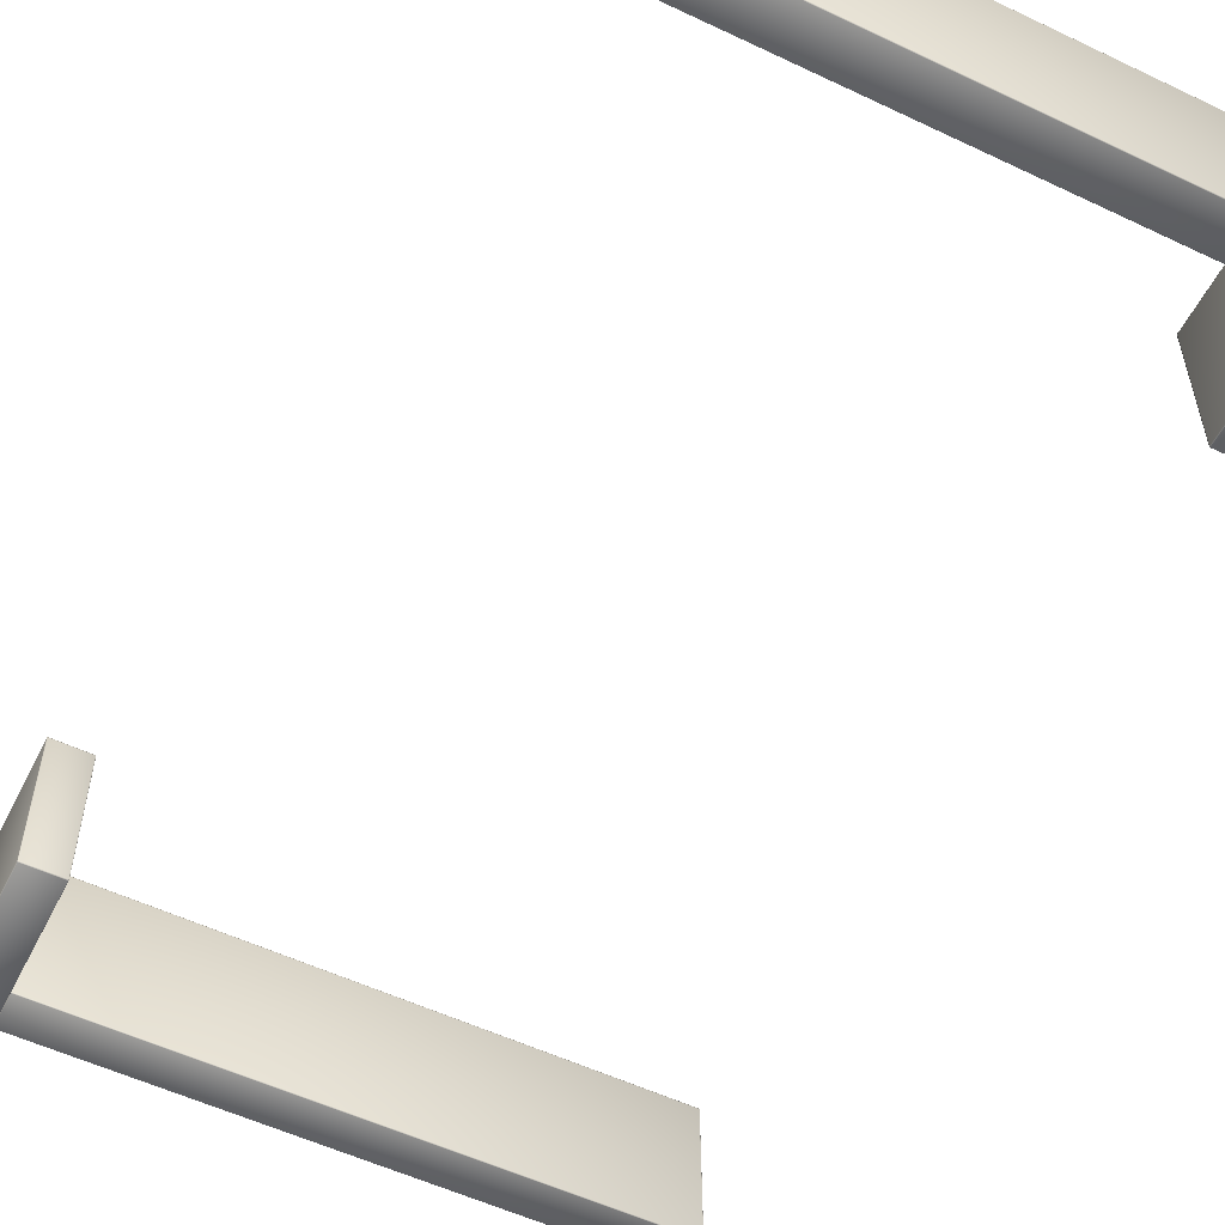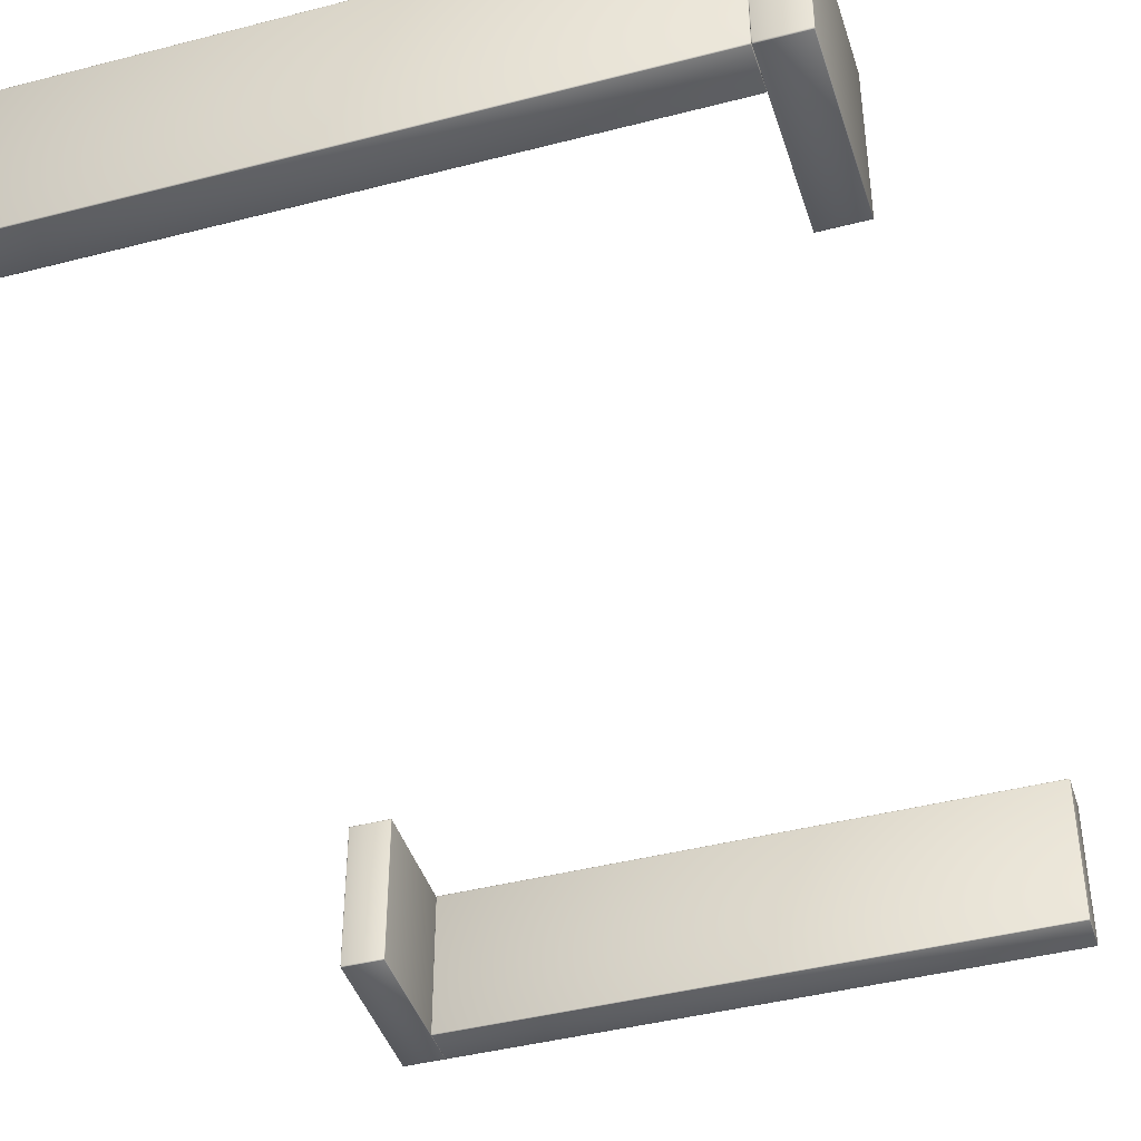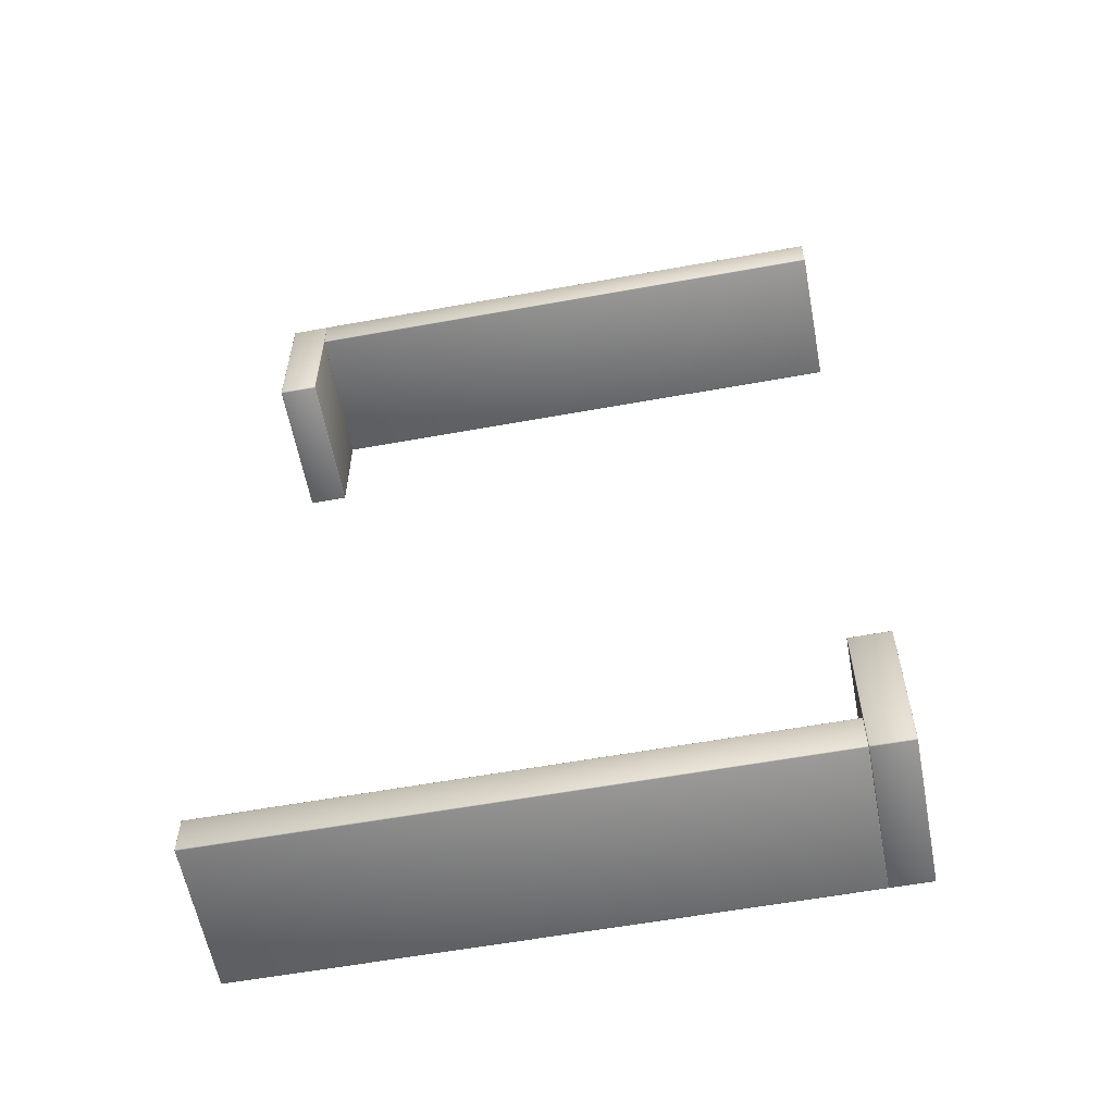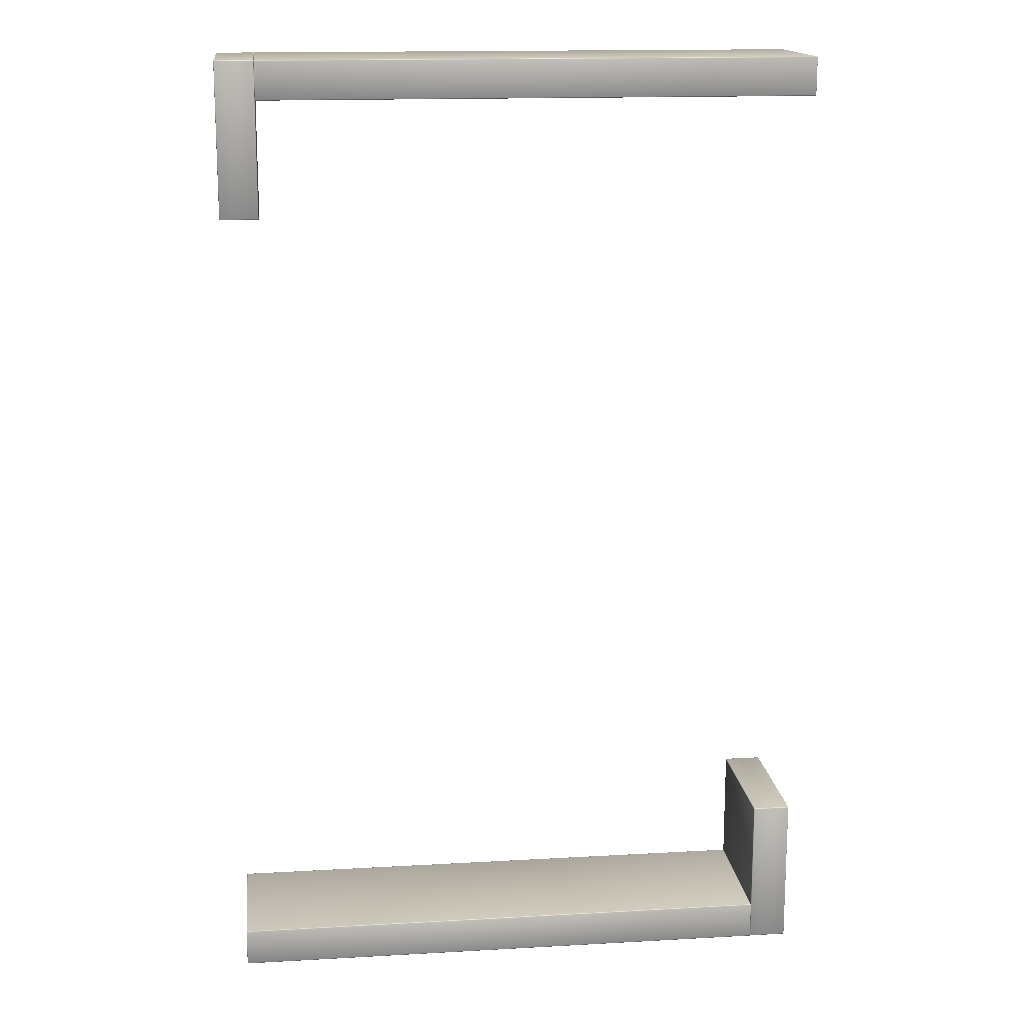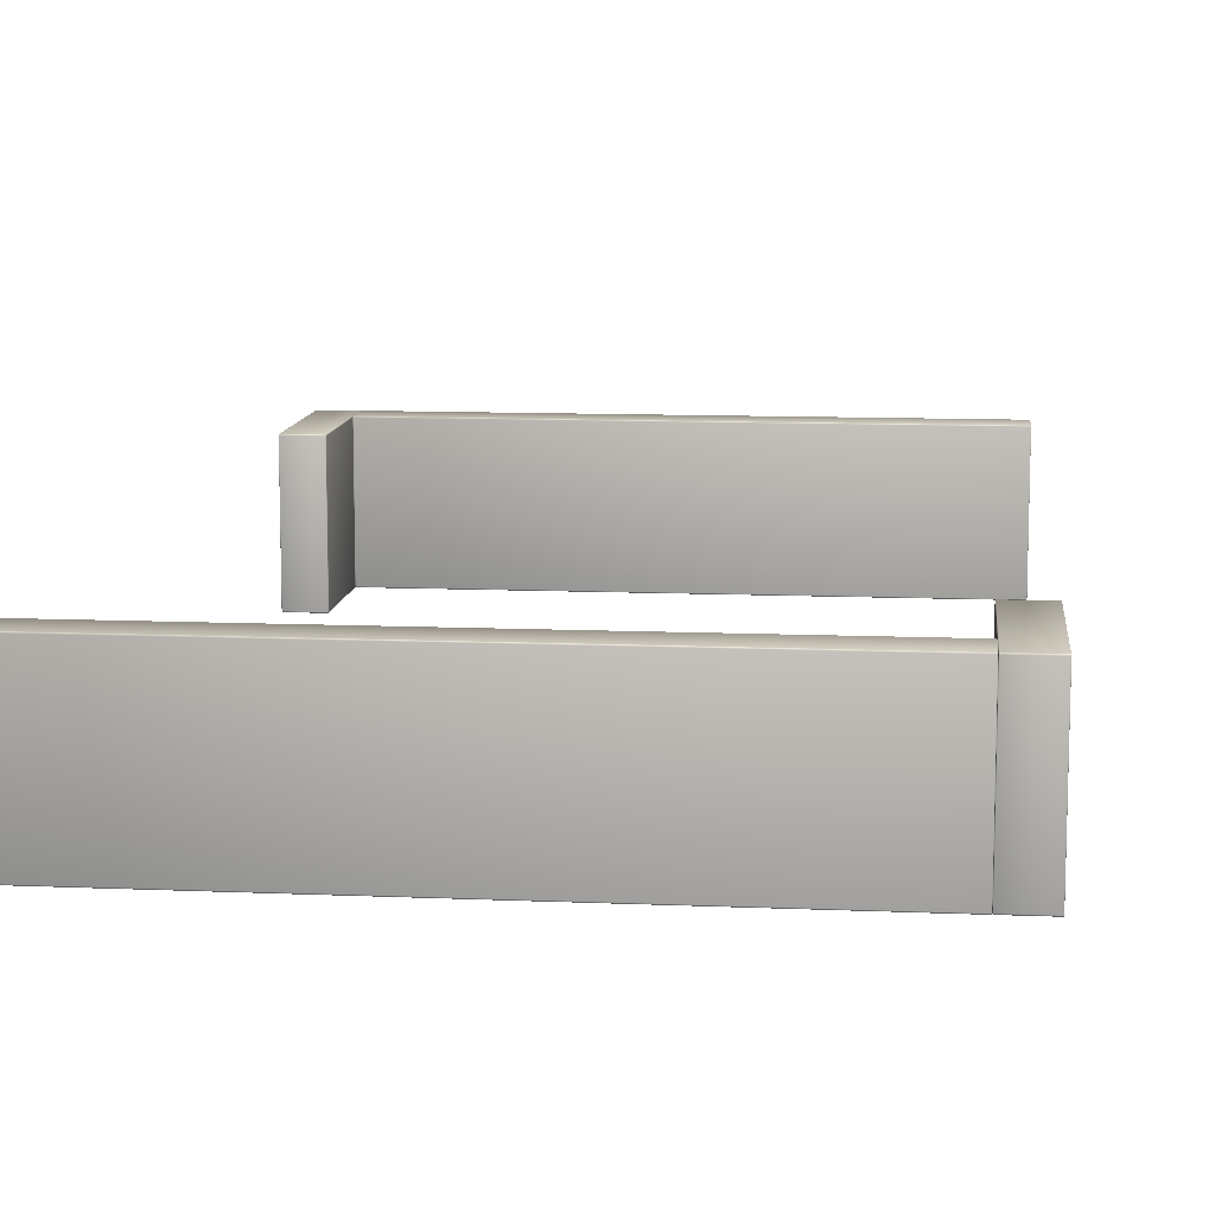
<metadata>
{"format":"obj","ext":"obj","renderer":"f3d","projection":"perspective","resolution":1024,"background":"white","views":[{"elev":-55.4,"azim":153.5,"up":"+Z"},{"elev":-42.5,"azim":17.2,"up":"+Z"},{"elev":-58.9,"azim":10.6,"up":"+Y"},{"elev":15.6,"azim":-6.7,"up":"+Y"},{"elev":10.8,"azim":-173.9,"up":"+Z"}]}
</metadata>
<code>
v -0.2689 0.04 -0.0635
v -0.2689 0.96 -0.0635
v -0.2689 0.9596 -0.07281
v -0.27 0.9596 -0.0635
v 0.27 0.9596 -0.07213
v -0.2689 0.04043 -0.07281
v -0.2689 0.9596 -0.06281
v 0.2689 0.04 -0.0635
v 0.2689 0.9596 -0.07281
v 0.2689 0.04043 -0.07281
v -0.2689 0.04 -0.07213
v -0.2689 0.96 -0.07213
v -0.27 0.9596 -0.07213
v 0.27 0.9596 -0.0635
v 0.2689 0.04 -0.07213
v -0.2689 0.04011 -0.06298
v -0.2689 0.04011 -0.07264
v 0.2697 0.04011 -0.07213
v -0.2689 0.9599 -0.06298
v -0.2689 0.9599 -0.07264
v -0.2697 0.9599 -0.0635
v 0.2697 0.9599 -0.07213
v -0.2697 0.9596 -0.07264
v 0.2697 0.04043 -0.07264
v -0.2697 0.9596 -0.06298
v 0.2697 0.04043 -0.06298
v -0.2697 0.04043 -0.07264
v 0.2697 0.9596 -0.07264
v -0.2697 0.04043 -0.06298
v 0.2697 0.9596 -0.06298
v -0.27 0.04043 -0.07213
v 0.27 0.04043 -0.0635
v 0.2689 0.04011 -0.07264
v 0.2689 0.9599 -0.06298
v 0.2689 0.9599 -0.07264
v -0.2689 0.04043 -0.06281
v 0.2689 0.96 -0.0635
v 0.2689 0.04043 -0.06281
v 0.2689 0.9596 -0.06281
v -0.2697 0.04011 -0.07213
v -0.2697 0.9599 -0.07213
v 0.2697 0.9599 -0.0635
v -0.27 0.04043 -0.0635
v 0.27 0.04043 -0.07213
v 0.2689 0.96 -0.07213
v 0.2695 0.04019 -0.06312
v -0.2695 0.04019 -0.06312
v 0.2695 0.04019 -0.07251
v -0.2695 0.04019 -0.07251
v 0.2695 0.9598 -0.06312
v -0.2695 0.9598 -0.06312
v 0.2695 0.9598 -0.07251
v -0.2695 0.9598 -0.07251
v 0.2689 0.04011 -0.06298
v -0.2697 0.04011 -0.0635
v 0.2697 0.04011 -0.0635
v -0.2706 1 0.07389
v -0.2706 0.84 0.07389
v -0.31 0.8409 -0.07389
v -0.2706 0.9991 0.075
v -0.27 0.9991 0.07389
v -0.31 0.9991 -0.07389
v -0.2706 0.9991 -0.075
v -0.3094 0.84 0.07389
v -0.3094 0.8409 -0.075
v -0.3094 0.8409 0.075
v -0.3094 0.9991 -0.075
v -0.2706 1 -0.07389
v -0.31 0.8409 0.07389
v -0.27 0.9991 -0.07389
v -0.31 0.9991 0.07389
v -0.3094 0.84 -0.07389
v -0.2706 0.9998 0.07472
v -0.2706 0.9998 -0.07472
v -0.2702 0.9998 0.07389
v -0.3098 0.9998 -0.07389
v -0.2706 0.8402 0.07472
v -0.2706 0.8402 -0.07472
v -0.2702 0.8402 0.07389
v -0.3098 0.8402 -0.07389
v -0.2702 0.9991 -0.07472
v -0.3098 0.8409 -0.07472
v -0.3098 0.9991 0.07472
v -0.2702 0.9991 0.07472
v -0.2702 0.8409 -0.07472
v -0.3098 0.9991 -0.07472
v -0.3094 0.9998 0.07472
v -0.3094 0.8402 -0.07472
v -0.2706 0.8409 0.075
v -0.2706 0.8409 -0.075
v -0.3094 0.9991 0.075
v -0.3098 0.9998 0.07389
v -0.2702 0.8402 -0.07389
v -0.3098 0.8402 0.07389
v -0.27 0.8409 0.07389
v -0.3094 1 -0.07389
v -0.3094 1 0.07389
v -0.2706 0.84 -0.07389
v -0.27 0.8409 -0.07389
v -0.3097 0.9996 0.0745
v -0.2703 0.9996 0.0745
v -0.3097 0.9996 -0.0745
v -0.2703 0.9996 -0.0745
v -0.3097 0.8404 0.0745
v -0.2703 0.8404 0.0745
v -0.3097 0.8404 -0.0745
v -0.2703 0.8404 -0.0745
v -0.2702 0.8409 0.07472
v -0.3098 0.8409 0.07472
v -0.3094 0.9998 -0.07472
v -0.3094 0.8402 0.07472
v -0.2702 0.9998 -0.07389
v -0.2696 0.96 0.07401
v -0.2696 0.9992 0.075
v 0.3096 0.9992 0.075
v -0.27 0.9992 -0.07401
v -0.27 0.9608 -0.07401
v 0.3096 0.9992 -0.075
v -0.2696 0.9992 -0.075
v -0.2696 1 -0.07401
v 0.3096 1 -0.07401
v -0.2696 0.96 -0.07401
v 0.31 0.9992 -0.07401
v 0.31 0.9992 0.07401
v 0.3096 0.9998 -0.07475
v 0.3099 0.9998 0.07401
v -0.2699 0.9998 -0.07401
v -0.2699 0.9602 -0.07401
v -0.2699 0.9992 0.07475
v 0.3099 0.9992 0.07475
v -0.2696 0.9998 0.07475
v -0.2696 0.9998 -0.07475
v -0.2696 0.9602 0.07475
v -0.2696 0.9602 -0.07475
v -0.2699 0.9992 -0.07475
v -0.2699 0.9608 0.07475
v 0.3099 0.9992 -0.07475
v 0.31 0.9608 -0.07401
v -0.2696 0.9608 0.075
v -0.2696 0.9608 -0.075
v 0.3099 0.9998 -0.07401
v -0.2699 0.9998 0.07401
v 0.3099 0.9602 -0.07401
v 0.3096 0.96 -0.07401
v 0.3096 1 0.07401
v 0.3096 0.96 0.07401
v -0.2696 1 0.07401
v -0.27 0.9992 0.07401
v -0.2698 0.9996 0.07456
v 0.3098 0.9996 0.07456
v -0.2698 0.9996 -0.07456
v 0.3098 0.9996 -0.07456
v -0.2698 0.9604 0.07456
v 0.3098 0.9604 0.07456
v -0.2698 0.9604 -0.07456
v 0.3098 0.9604 -0.07456
v 0.3096 0.9998 0.07475
v 0.3096 0.9602 0.07475
v 0.3096 0.9602 -0.07475
v -0.2699 0.9608 -0.07475
v 0.3099 0.9608 0.07475
v 0.3099 0.9608 -0.07475
v 0.3096 0.9608 0.075
v 0.3096 0.9608 -0.075
v 0.3099 0.9602 0.07401
v -0.2699 0.9602 0.07401
v -0.27 0.9608 0.07401
v 0.31 0.9608 0.07401
v 0.2706 1.068e-08 0.07389
v 0.2706 0.16 0.07389
v 0.31 0.1591 -0.07389
v 0.2706 0.0009134 0.075
v 0.27 0.0009134 0.07389
v 0.31 0.0009134 -0.07389
v 0.2706 0.0009134 -0.075
v 0.3094 0.16 0.07389
v 0.3094 0.1591 -0.075
v 0.3094 0.1591 0.075
v 0.3094 0.0009134 -0.075
v 0.2706 4.221e-09 -0.07389
v 0.31 0.1591 0.07389
v 0.27 0.0009134 -0.07389
v 0.31 0.0009134 0.07389
v 0.3094 0.16 -0.07389
v 0.2706 0.0002284 0.07472
v 0.2706 0.0002284 -0.07472
v 0.2702 0.0002284 0.07389
v 0.3098 0.0002284 -0.07389
v 0.2706 0.1598 0.07472
v 0.2706 0.1598 -0.07472
v 0.2702 0.1598 0.07389
v 0.3098 0.1598 -0.07389
v 0.2702 0.0009134 -0.07472
v 0.3098 0.1591 -0.07472
v 0.3098 0.0009134 0.07472
v 0.2702 0.0009134 0.07472
v 0.2702 0.1591 -0.07472
v 0.3098 0.0009134 -0.07472
v 0.3094 0.0002284 0.07472
v 0.3094 0.1598 -0.07472
v 0.2706 0.1591 0.075
v 0.2706 0.1591 -0.075
v 0.3094 0.0009134 0.075
v 0.3098 0.0002284 0.07389
v 0.2702 0.1598 -0.07389
v 0.3098 0.1598 0.07389
v 0.27 0.1591 0.07389
v 0.3094 4.221e-09 -0.07389
v 0.3094 1.068e-08 0.07389
v 0.2706 0.16 -0.07389
v 0.27 0.1591 -0.07389
v 0.3097 0.000406 0.0745
v 0.2703 0.000406 0.0745
v 0.3097 0.000406 -0.0745
v 0.2703 0.000406 -0.0745
v 0.3097 0.1596 0.0745
v 0.2703 0.1596 0.0745
v 0.3097 0.1596 -0.0745
v 0.2703 0.1596 -0.0745
v 0.2702 0.1591 0.07472
v 0.3098 0.1591 0.07472
v 0.3094 0.0002284 -0.07472
v 0.3094 0.1598 0.07472
v 0.2702 0.0002284 -0.07389
v 0.2696 0.04 0.07401
v 0.2696 0.0008216 0.075
v -0.3096 0.0008216 0.075
v 0.27 0.0008216 -0.07401
v 0.27 0.03918 -0.07401
v -0.3096 0.0008216 -0.075
v 0.2696 0.0008216 -0.075
v 0.2696 4.903e-10 -0.07401
v -0.3096 4.903e-10 -0.07401
v 0.2696 0.04 -0.07401
v -0.31 0.0008216 -0.07401
v -0.31 0.0008216 0.07401
v -0.3096 0.0002054 -0.07475
v -0.3099 0.0002054 0.07401
v 0.2699 0.0002054 -0.07401
v 0.2699 0.03979 -0.07401
v 0.2699 0.0008216 0.07475
v -0.3099 0.0008216 0.07475
v 0.2696 0.0002054 0.07475
v 0.2696 0.0002054 -0.07475
v 0.2696 0.03979 0.07475
v 0.2696 0.03979 -0.07475
v 0.2699 0.0008216 -0.07475
v 0.2699 0.03918 0.07475
v -0.3099 0.0008216 -0.07475
v -0.31 0.03918 -0.07401
v 0.2696 0.03918 0.075
v 0.2696 0.03918 -0.075
v -0.3099 0.0002054 -0.07401
v 0.2699 0.0002054 0.07401
v -0.3099 0.03979 -0.07401
v -0.3096 0.04 -0.07401
v -0.3096 6.96e-09 0.07401
v -0.3096 0.04 0.07401
v 0.2696 6.96e-09 0.07401
v 0.27 0.0008216 0.07401
v 0.2698 0.0003652 0.07456
v -0.3098 0.0003652 0.07456
v 0.2698 0.0003652 -0.07456
v -0.3098 0.0003652 -0.07456
v 0.2698 0.03963 0.07456
v -0.3098 0.03963 0.07456
v 0.2698 0.03963 -0.07456
v -0.3098 0.03963 -0.07456
v -0.3096 0.0002054 0.07475
v -0.3096 0.03979 0.07475
v -0.3096 0.03979 -0.07475
v 0.2699 0.03918 -0.07475
v -0.3099 0.03918 0.07475
v -0.3099 0.03918 -0.07475
v -0.3096 0.03918 0.075
v -0.3096 0.03918 -0.075
v -0.3099 0.03979 0.07401
v 0.2699 0.03979 0.07401
v 0.27 0.03918 0.07401
v -0.31 0.03918 0.07401
f 2 21 51 19
f 3 23 53 20
f 4 25 51 21
f 5 28 52 22
f 6 17 49 27
f 7 19 51 25
f 9 35 52 28
f 12 45 35 20
f 3 20 35 9
f 10 24 48 33
f 37 34 50 42
f 11 40 49 17
f 12 20 53 41
f 13 41 53 23
f 4 43 29 25
f 14 42 50 30
f 5 22 42 14
f 43 55 47 29
f 13 31 43 4
f 32 26 46 56
f 44 32 56 18
f 5 14 32 44
f 1 16 47 55
f 8 1 11 15
f 15 18 56 8
f 12 2 37 45
f 11 1 55 40
f 13 4 21 41
f 11 17 33 15
f 31 40 55 43
f 6 10 33 17
f 38 54 46 26
f 39 30 50 34
f 15 33 48 18
f 2 19 34 37
f 1 8 54 16
f 45 37 42 22
f 45 22 52 35
f 7 39 34 19
f 9 28 24 10
f 3 9 10 6
f 12 41 21 2
f 13 23 27 31
f 3 6 27 23
f 31 27 49 40
f 36 29 47 16
f 44 18 48 24
f 8 56 46 54
f 14 30 26 32
f 39 38 26 30
f 7 25 29 36
f 7 36 38 39
f 5 44 24 28
f 36 16 54 38
f 57 73 101 75
f 58 79 105 77
f 59 82 106 80
f 60 89 108 84
f 60 84 101 73
f 61 75 101 84
f 61 84 108 95
f 62 76 102 86
f 63 74 103 81
f 68 112 103 74
f 57 75 112 68
f 57 68 96 97
f 64 111 104 94
f 66 109 104 111
f 60 91 66 89
f 71 69 109 83
f 90 85 107 78
f 89 66 111 77
f 67 65 82 86
f 95 79 93 99
f 70 99 85 81
f 63 81 85 90
f 95 108 105 79
f 99 93 107 85
f 72 80 106 88
f 70 81 103 112
f 58 98 93 79
f 64 94 80 72
f 65 88 106 82
f 98 78 107 93
f 71 83 100 92
f 96 110 102 76
f 71 92 76 62
f 63 67 110 74
f 69 94 104 109
f 89 77 105 108
f 98 72 88 78
f 67 86 102 110
f 60 73 87 91
f 63 90 65 67
f 90 78 88 65
f 69 59 80 94
f 61 70 112 75
f 97 92 100 87
f 57 97 87 73
f 58 77 111 64
f 61 95 99 70
f 91 87 100 83
f 68 74 110 96
f 71 62 59 69
f 62 86 82 59
f 58 64 72 98
f 97 96 76 92
f 91 83 109 66
f 114 131 149 129
f 116 127 151 135
f 118 125 152 137
f 122 113 166 128
f 163 158 154 161
f 113 146 158 133
f 145 157 150 126
f 119 135 151 132
f 119 140 160 135
f 115 130 150 157
f 146 165 154 158
f 119 118 164 140
f 138 168 165 143
f 120 127 142 147
f 115 163 161 130
f 116 135 160 117
f 123 141 126 124
f 114 139 163 115
f 138 143 156 162
f 124 130 161 168
f 120 132 151 127
f 121 145 126 141
f 122 128 155 134
f 120 121 125 132
f 116 148 142 127
f 168 161 154 165
f 164 162 156 159
f 113 133 153 166
f 148 129 149 142
f 139 136 153 133
f 123 137 152 141
f 148 167 136 129
f 123 138 162 137
f 147 142 149 131
f 139 133 158 163
f 124 126 150 130
f 144 159 156 143
f 122 144 146 113
f 147 131 157 145
f 167 166 153 136
f 116 117 167 148
f 122 134 159 144
f 140 134 155 160
f 118 137 162 164
f 117 128 166 167
f 114 115 157 131
f 144 143 165 146
f 123 124 168 138
f 120 147 145 121
f 121 141 152 125
f 114 129 136 139
f 119 132 125 118
f 117 160 155 128
f 140 164 159 134
f 169 185 213 187
f 170 191 217 189
f 171 194 218 192
f 172 201 220 196
f 172 196 213 185
f 173 187 213 196
f 173 196 220 207
f 174 188 214 198
f 175 186 215 193
f 180 224 215 186
f 169 187 224 180
f 169 180 208 209
f 176 223 216 206
f 178 221 216 223
f 172 203 178 201
f 183 181 221 195
f 202 197 219 190
f 201 178 223 189
f 179 177 194 198
f 207 191 205 211
f 182 211 197 193
f 175 193 197 202
f 207 220 217 191
f 211 205 219 197
f 184 192 218 200
f 182 193 215 224
f 170 210 205 191
f 176 206 192 184
f 177 200 218 194
f 210 190 219 205
f 183 195 212 204
f 208 222 214 188
f 183 204 188 174
f 175 179 222 186
f 181 206 216 221
f 201 189 217 220
f 210 184 200 190
f 179 198 214 222
f 172 185 199 203
f 175 202 177 179
f 202 190 200 177
f 181 171 192 206
f 173 182 224 187
f 209 204 212 199
f 169 209 199 185
f 170 189 223 176
f 173 207 211 182
f 203 199 212 195
f 180 186 222 208
f 183 174 171 181
f 174 198 194 171
f 170 176 184 210
f 209 208 188 204
f 203 195 221 178
f 226 243 261 241
f 228 239 263 247
f 230 237 264 249
f 234 225 278 240
f 275 270 266 273
f 225 258 270 245
f 257 269 262 238
f 231 247 263 244
f 231 252 272 247
f 227 242 262 269
f 258 277 266 270
f 231 230 276 252
f 250 280 277 255
f 232 239 254 259
f 227 275 273 242
f 228 247 272 229
f 235 253 238 236
f 226 251 275 227
f 250 255 268 274
f 236 242 273 280
f 232 244 263 239
f 233 257 238 253
f 234 240 267 246
f 232 233 237 244
f 228 260 254 239
f 280 273 266 277
f 276 274 268 271
f 225 245 265 278
f 260 241 261 254
f 251 248 265 245
f 235 249 264 253
f 260 279 248 241
f 235 250 274 249
f 259 254 261 243
f 251 245 270 275
f 236 238 262 242
f 256 271 268 255
f 234 256 258 225
f 259 243 269 257
f 279 278 265 248
f 228 229 279 260
f 234 246 271 256
f 252 246 267 272
f 230 249 274 276
f 229 240 278 279
f 226 227 269 243
f 256 255 277 258
f 235 236 280 250
f 232 259 257 233
f 233 253 264 237
f 226 241 248 251
f 231 244 237 230
f 229 272 267 240
f 252 276 271 246

</code>
